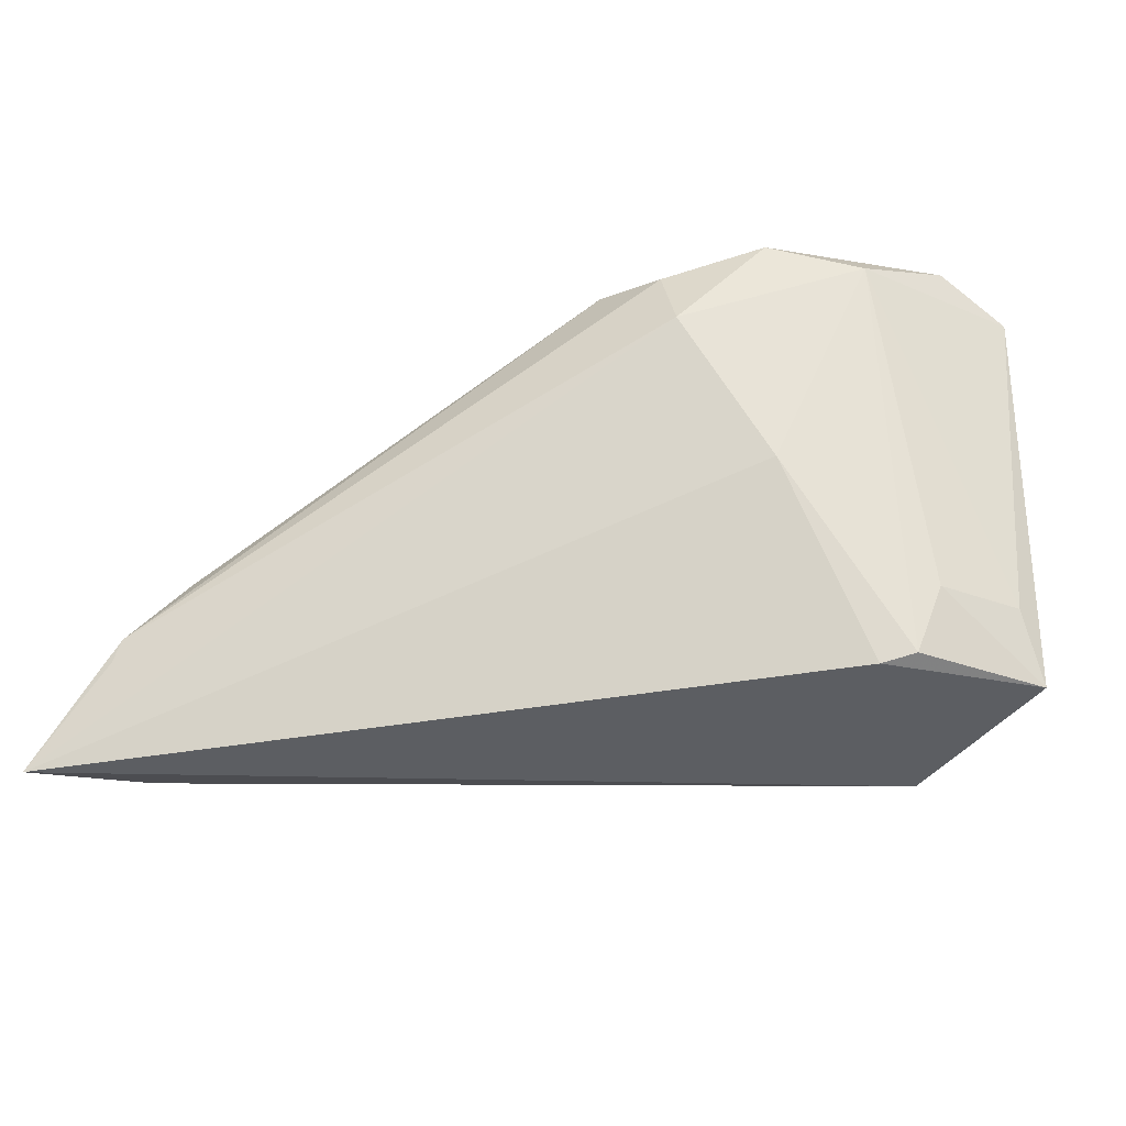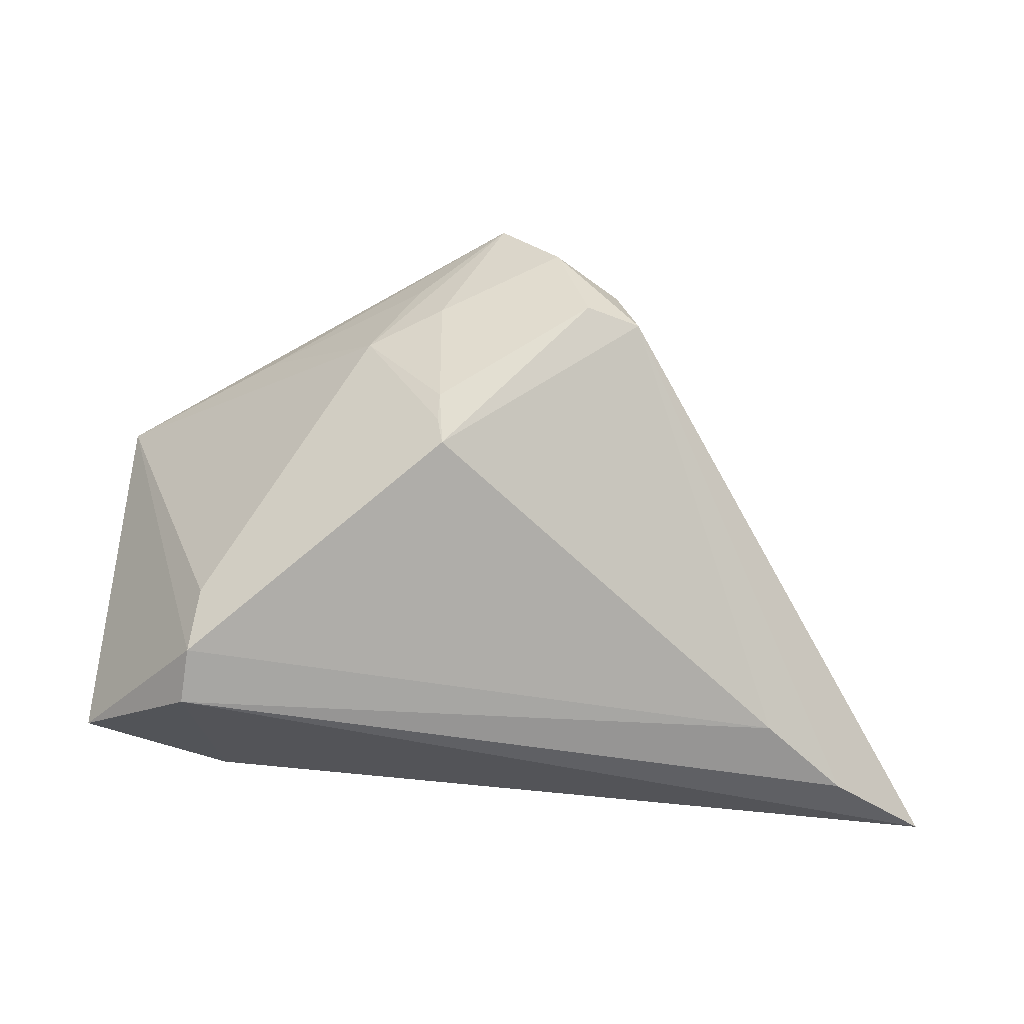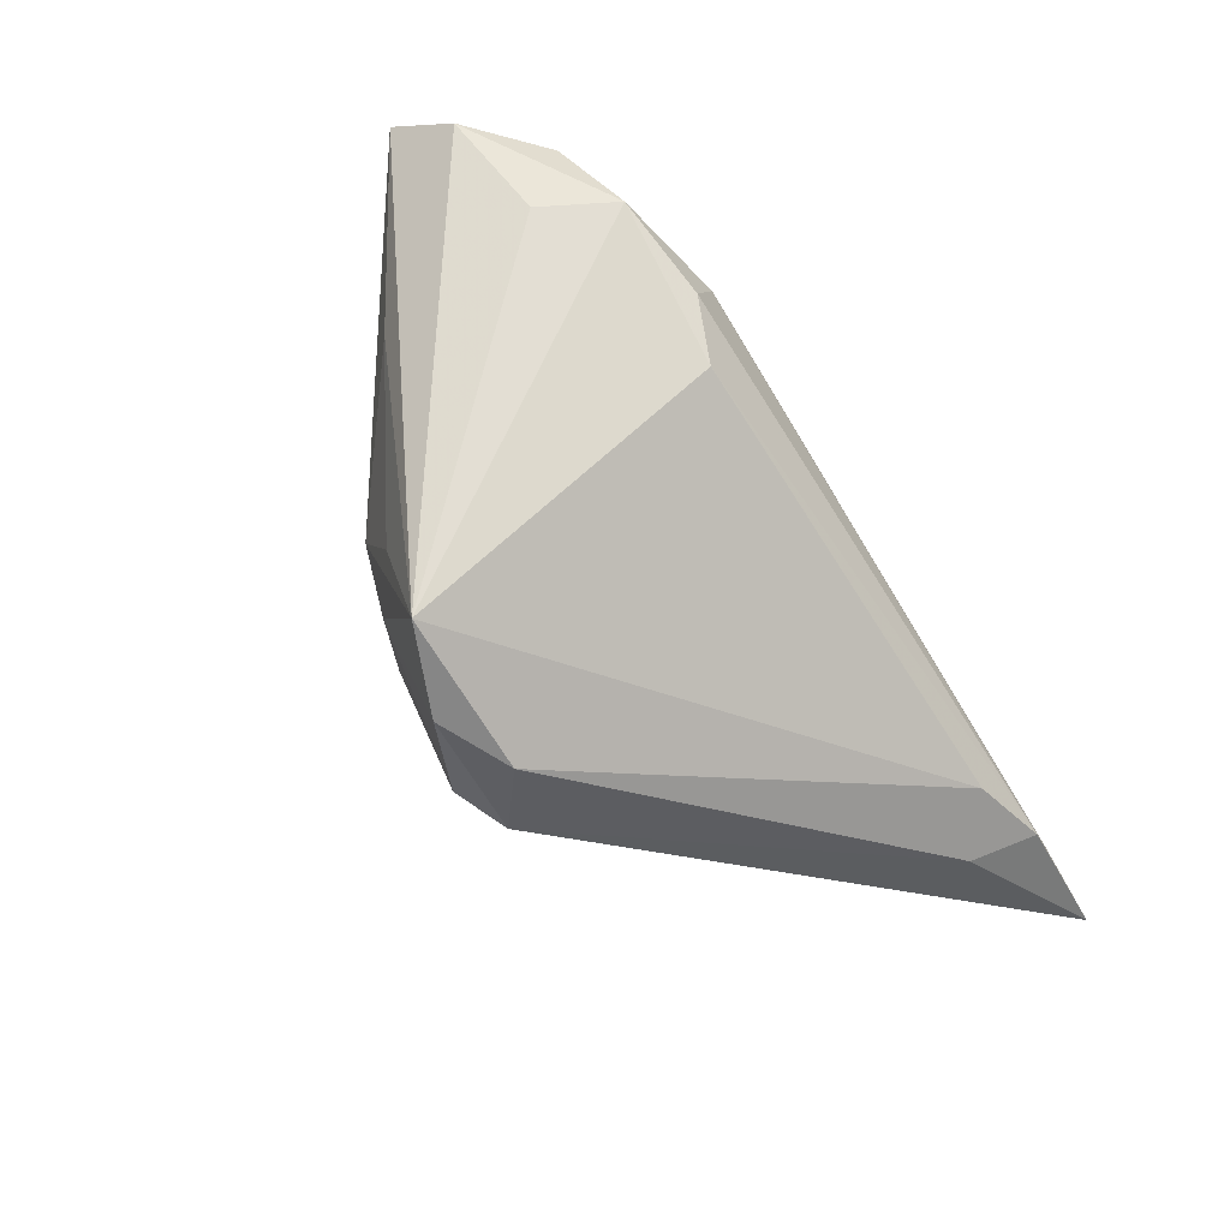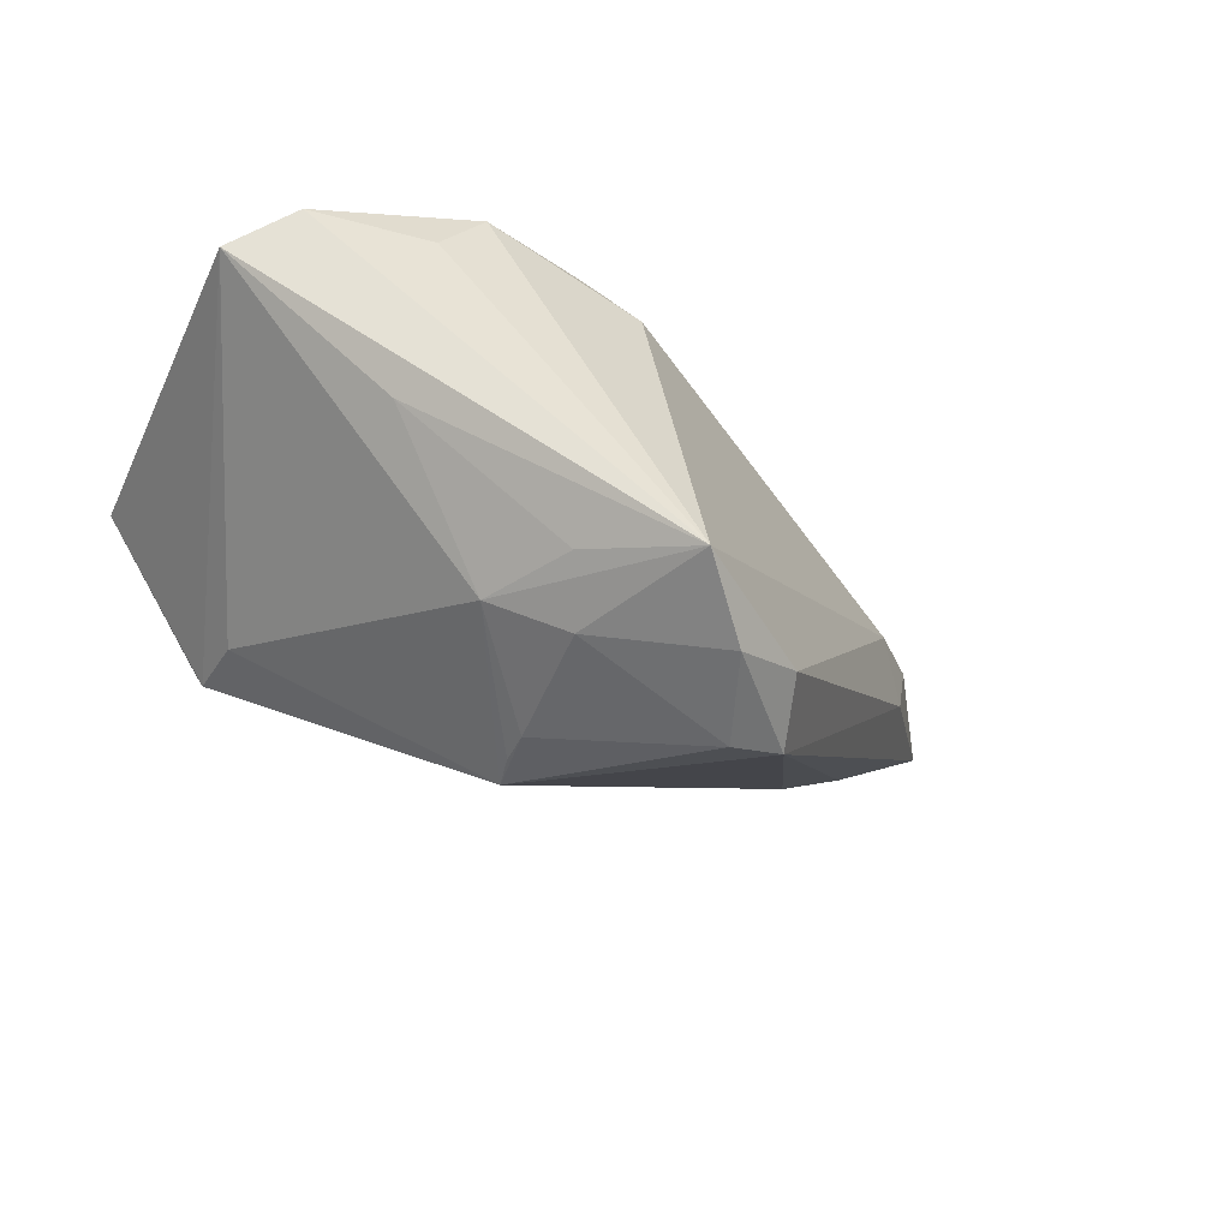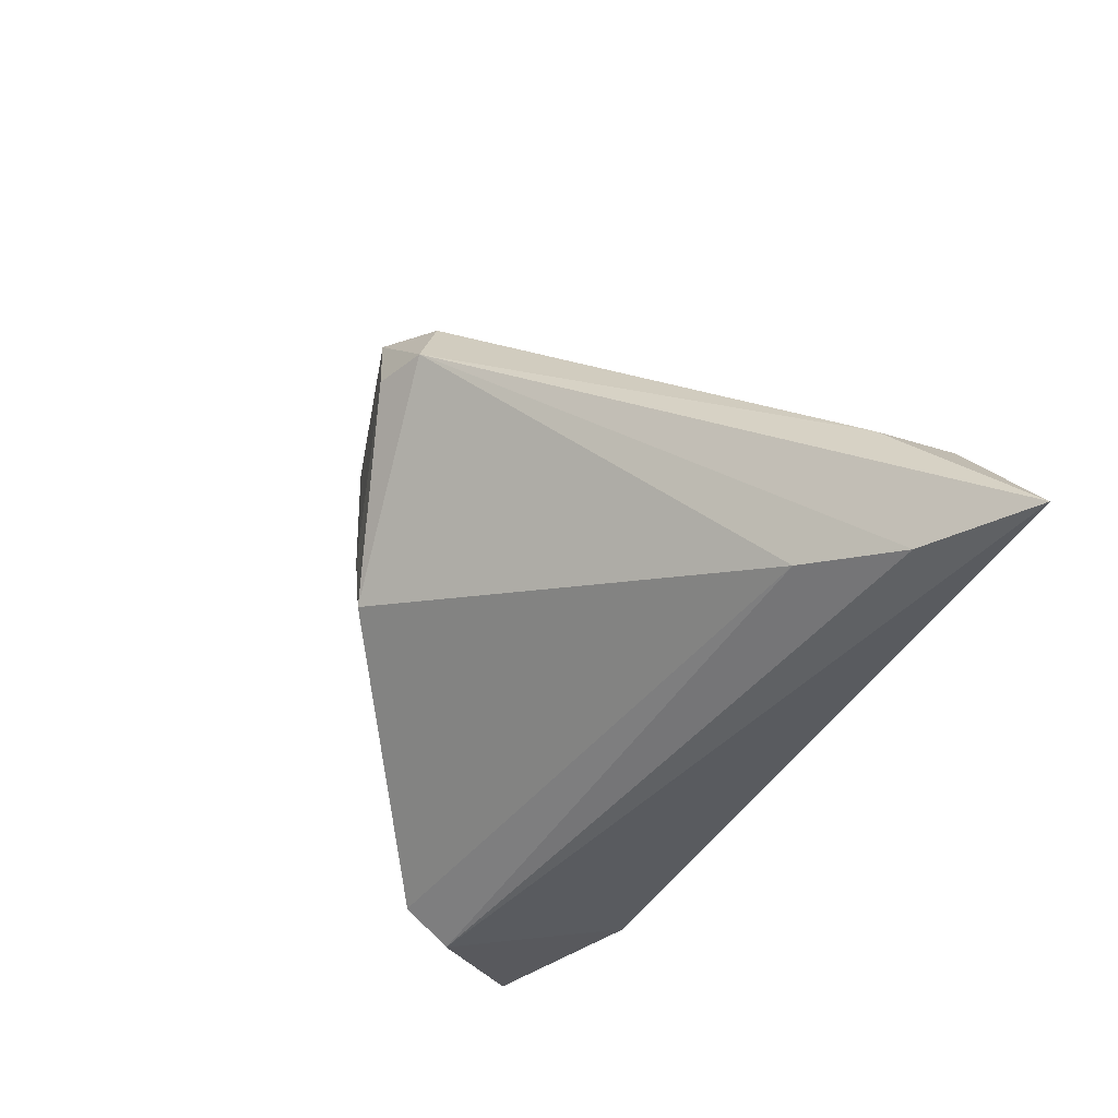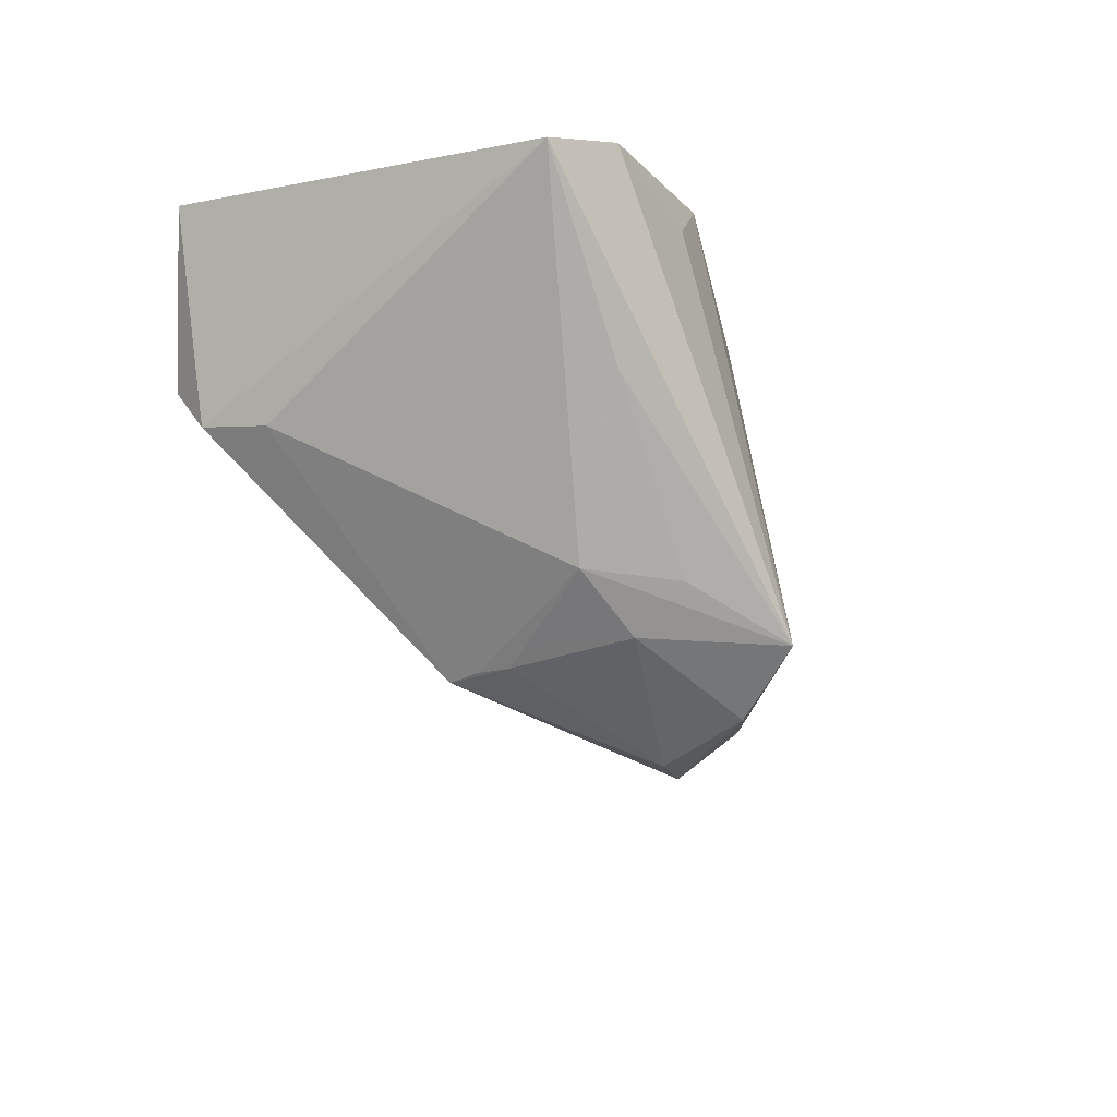
<metadata>
{"format":"obj","ext":"obj","renderer":"f3d","projection":"perspective","resolution":1024,"background":"white","views":[{"elev":-17.5,"azim":9.3,"up":"+Y"},{"elev":-43.6,"azim":177.9,"up":"+Y"},{"elev":67.1,"azim":-127.7,"up":"+Y"},{"elev":-50.5,"azim":158.0,"up":"+Z"},{"elev":-45.6,"azim":-116.1,"up":"+Y"},{"elev":-38.5,"azim":114.3,"up":"+Z"}]}
</metadata>
<code>
v -0.04685 -0.01398 0.01771
v -0.009285 0.01024 -0.02987
v 0.00787 0.02803 0.01954
v 0.01255 0.002295 -0.02346
v 0.01394 0.02275 -0.021
v -0.04904 -0.01549 0.02685
v 0.03459 0.03192 0.01472
v 0.01838 0.02102 0.02845
v 0.02889 0.03156 0.02372
v 0.01063 0.01481 -0.02467
v 0.05909 -0.02415 0.02001
v 0.05 0.03011 0.01521
v -0.04642 -0.03178 0.02062
v 0.03555 0.02367 -0.005706
v 0.01604 0.02806 0.02413
v 0.02983 0.002155 0.02987
v -0.04186 -0.007664 0.02282
v 0.04775 -0.01354 0.02703
v 0.04298 -0.02819 -0.001559
v -0.03591 -0.02872 0.01176
v 0.05752 0.02454 0.01089
v -0.05909 -0.03192 0.02987
v 0.05663 -0.01492 0.02084
v 0.01001 -0.01016 -0.02358
v -0.005379 0.02233 -0.02869
v -0.01384 0.01866 -0.02436
v 0.04058 -0.02307 0.02987
v 0.04082 0.02809 0.02318
v -0.04988 -0.01849 0.02773
v 0.01051 -0.001786 -0.0242
v 0.04485 -0.02183 0.02931
v 0.04199 -0.01951 -0.003682
v -0.01626 0.009476 -0.02747
v 0.002107 0.03168 -0.02524
v 0.02059 0.01202 -0.02035
v 0.04386 -0.03192 0.004695
v 0.0107 -0.00598 -0.02372
f 22 36 27
f 27 36 11
f 20 33 24
f 2 33 25
f 24 33 2
f 12 28 21
f 9 12 7
f 28 12 9
f 8 28 9
f 16 28 8
f 16 8 22
f 22 27 16
f 22 33 13
f 33 20 13
f 13 36 22
f 13 20 36
f 19 20 24
f 36 20 19
f 11 36 19
f 19 21 11
f 22 8 29
f 29 6 22
f 8 6 29
f 1 33 22
f 22 6 1
f 25 33 26
f 33 1 26
f 10 2 25
f 8 9 15
f 15 9 3
f 15 6 8
f 3 6 15
f 11 21 23
f 23 18 11
f 21 28 23
f 28 18 23
f 28 16 31
f 31 18 28
f 31 16 27
f 31 27 11
f 11 18 31
f 32 19 24
f 21 19 32
f 25 26 34
f 34 10 25
f 3 9 34
f 7 12 34
f 34 9 7
f 34 14 5
f 34 12 21
f 21 14 34
f 24 2 30
f 2 10 30
f 17 34 26
f 17 1 6
f 17 26 1
f 17 6 3
f 3 34 17
f 24 30 37
f 35 37 30
f 5 14 35
f 35 14 21
f 21 32 35
f 35 32 24
f 24 37 35
f 35 34 5
f 10 34 35
f 4 30 10
f 10 35 4
f 4 35 30

</code>
